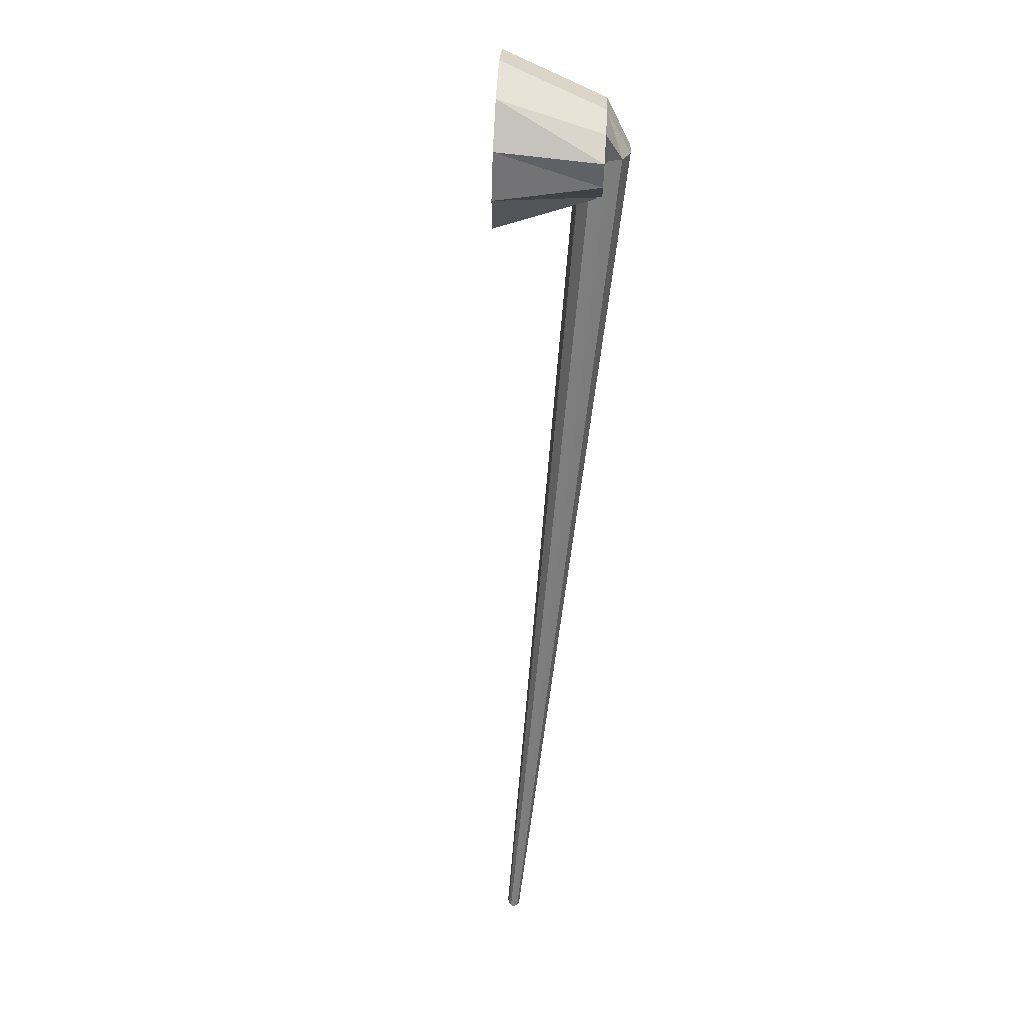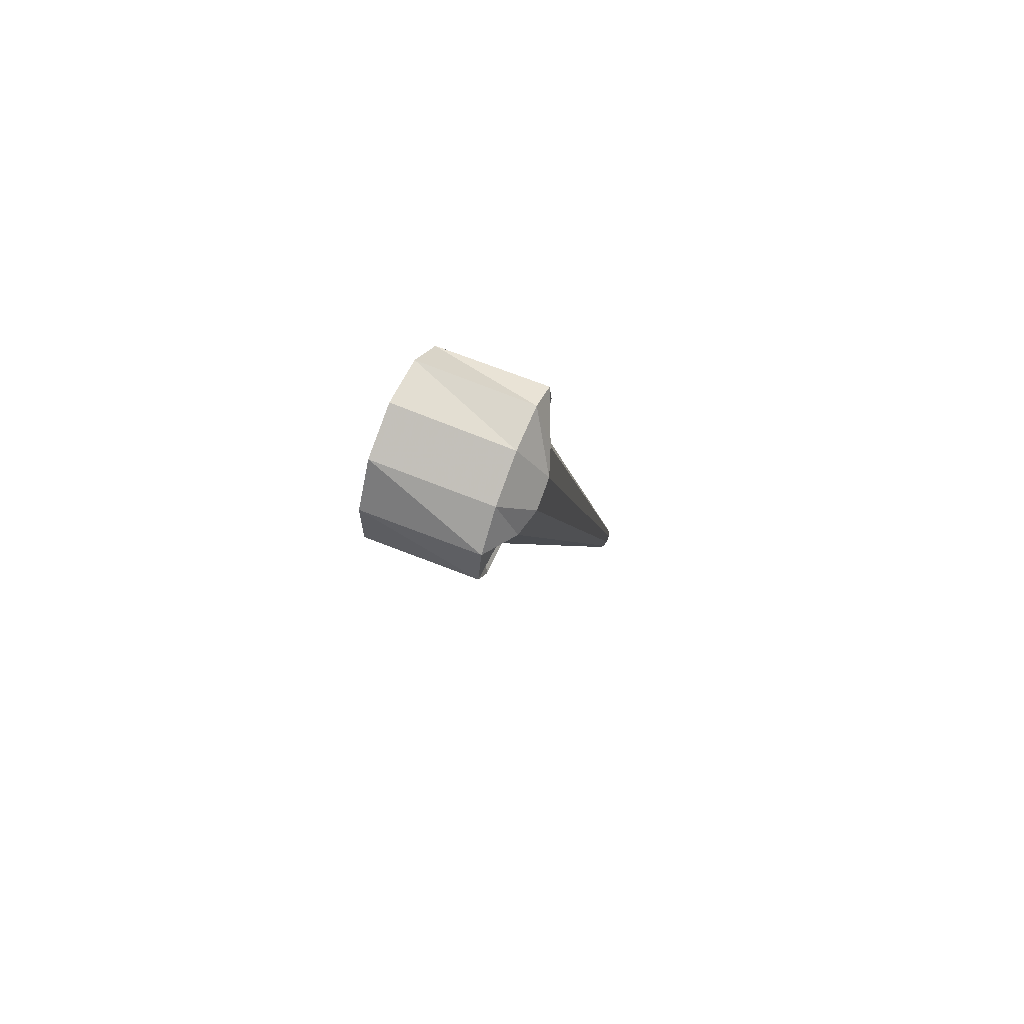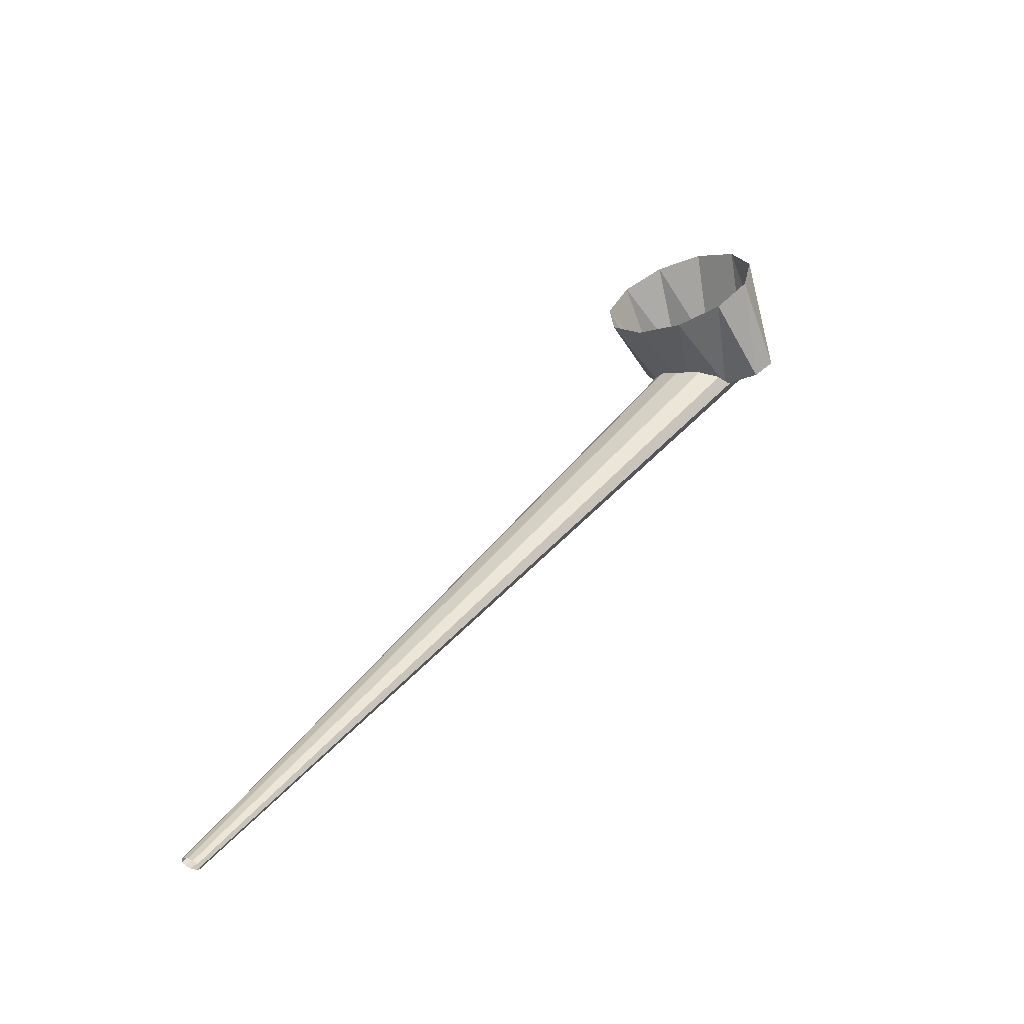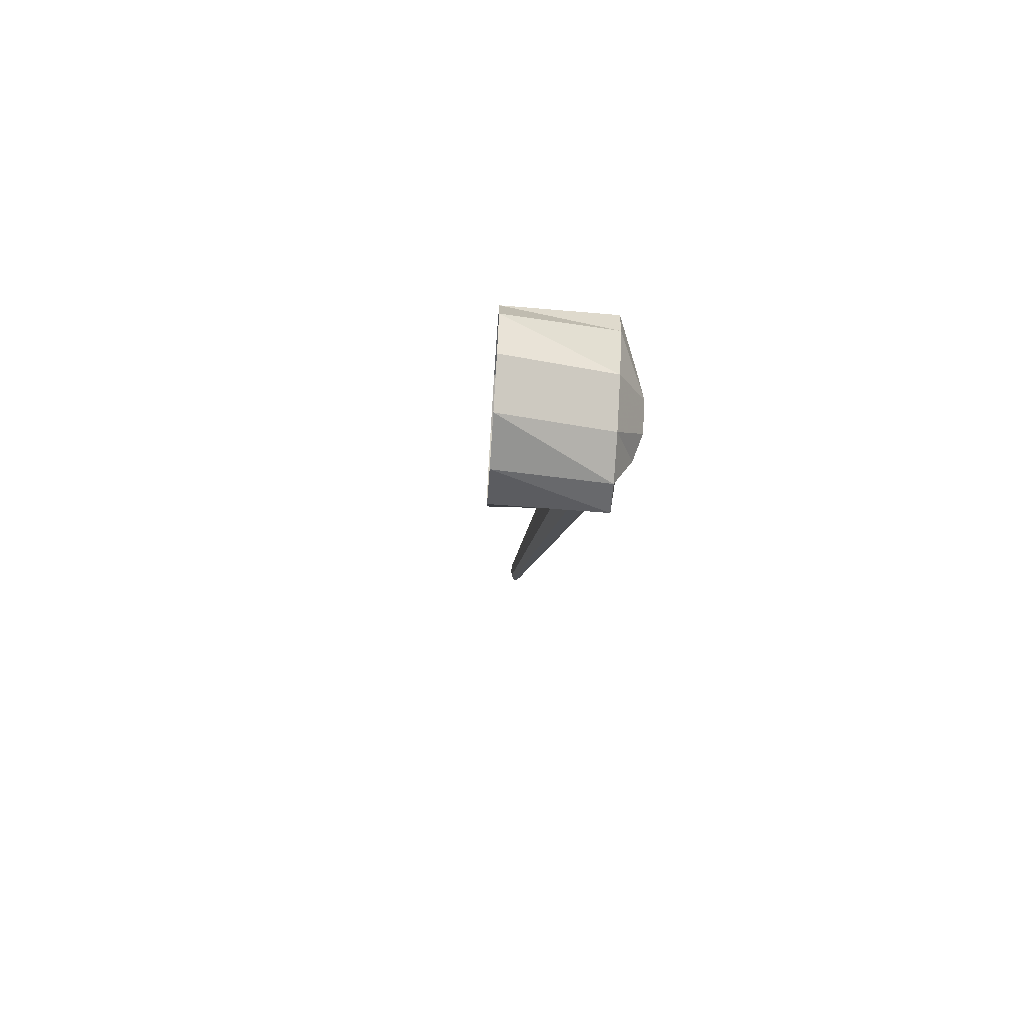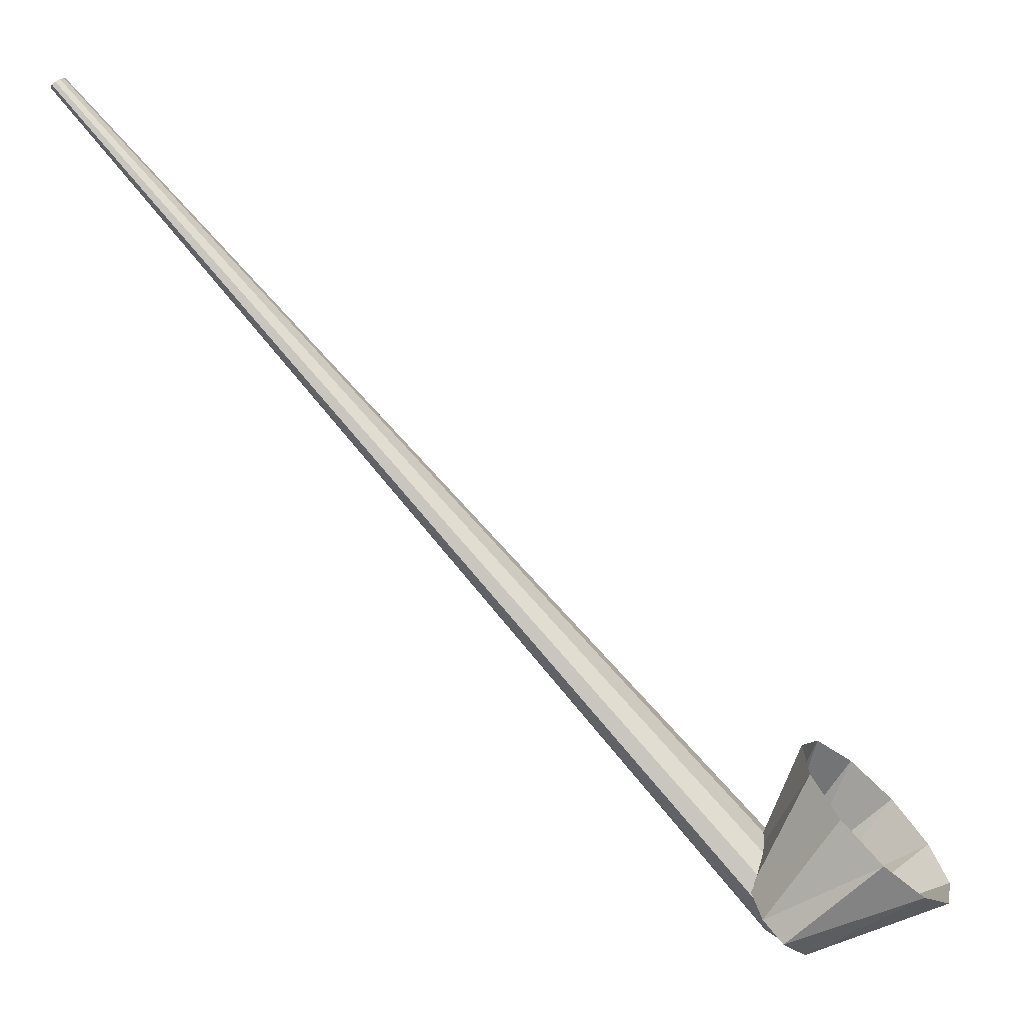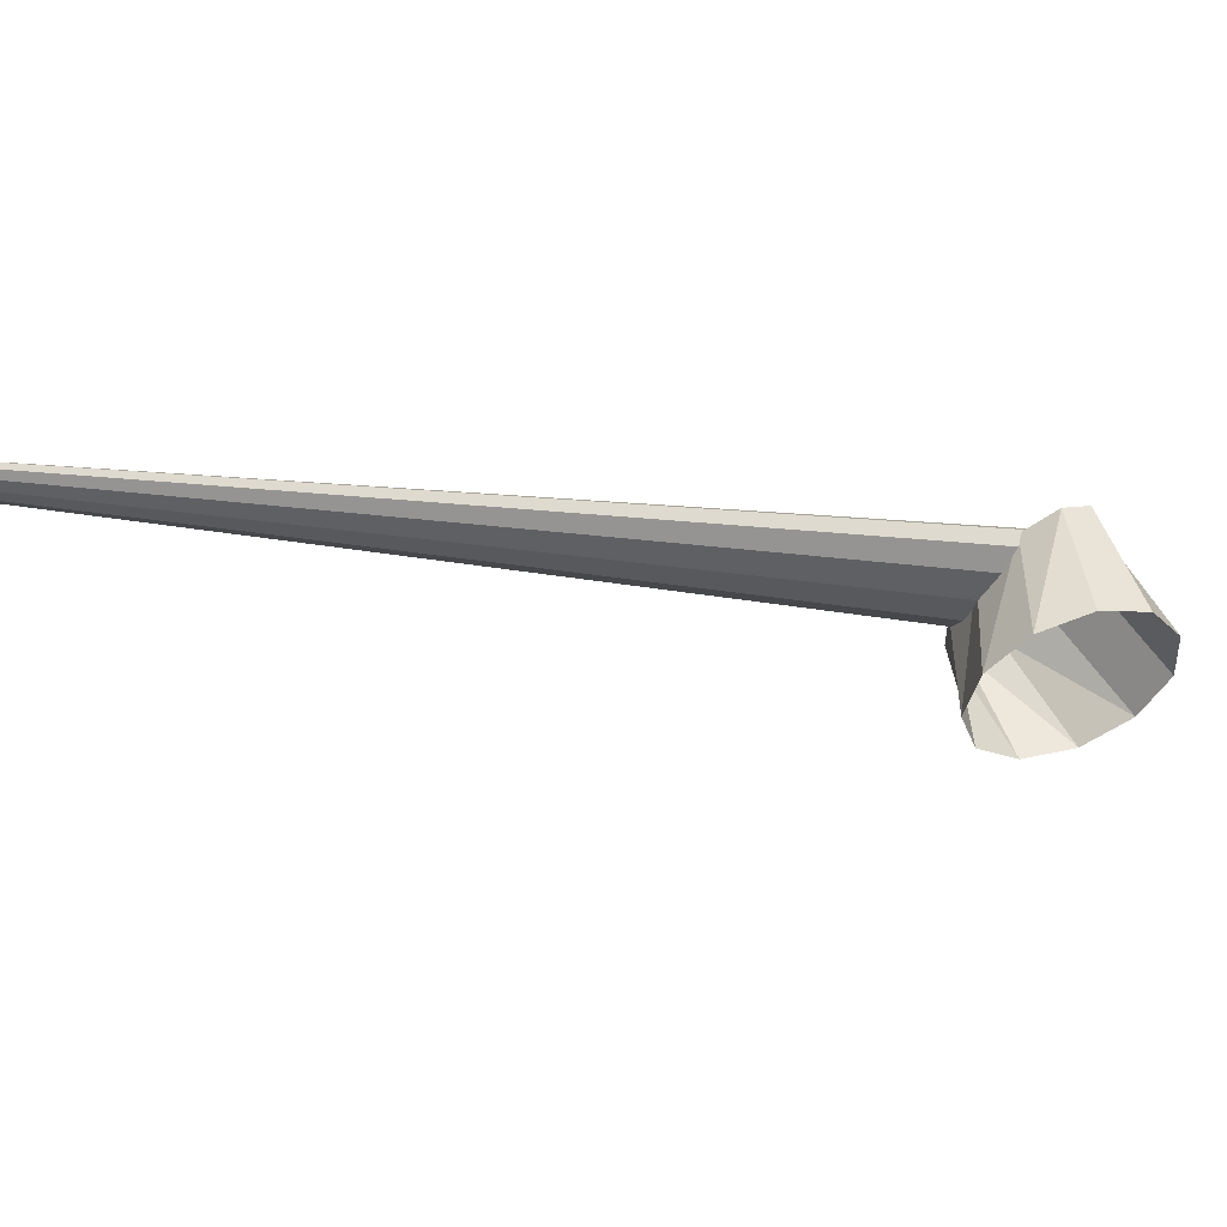
<metadata>
{"format":"obj","ext":"obj","renderer":"f3d","projection":"perspective","resolution":1024,"background":"white","views":[{"elev":-10.2,"azim":158.5,"up":"+Y"},{"elev":50.5,"azim":-179.6,"up":"+Y"},{"elev":-56.6,"azim":89.8,"up":"+Y"},{"elev":43.6,"azim":159.1,"up":"+Y"},{"elev":-37.0,"azim":45.9,"up":"+Z"},{"elev":75.6,"azim":75.3,"up":"+Z"}]}
</metadata>
<code>
g tube1
v 142.9 134.6 165.6
v 143 134.3 165.2
v 143 134.2 165
v 142.8 134.1 164.9
v 142.6 134.2 164.9
v 142.3 134.4 165.2
v 142.2 134.6 165.5
v 142.2 134.9 165.8
v 142.3 135 166
v 142.5 135 166
v 142.8 134.8 165.8
v 142.9 134.6 165.6
v 150.4 176.2 135.9
v 150.8 175.2 134.7
v 150.5 174.5 133.6
v 149.8 174.3 133.2
v 148.9 174.6 133.4
v 148 175.4 134.3
v 147.4 176.4 135.5
v 147.3 177.3 136.8
v 147.8 177.7 137.5
v 148.7 177.7 137.7
v 149.7 177.1 137.1
v 150.4 176.2 135.9
v 148.6 174 136.8
v 149.6 172.8 134.6
v 150.4 172.5 132.7
v 150.8 173.4 131.6
v 150.6 175.1 131.7
v 149.9 177.1 133
v 149 178.8 135.1
v 148 179.6 137.3
v 147.4 179.2 138.9
v 147.3 177.9 139.4
v 147.7 175.9 138.6
v 148.6 174 136.8
v 153.6 172.3 140.5
v 154.7 171.4 138.1
v 155.7 172 135.5
v 156.3 174.1 133.7
v 156.4 176.8 133.1
v 155.9 179.4 134
v 154.9 181.1 136
v 153.8 181.2 138.6
v 153 179.9 140.9
v 152.6 177.4 142.2
v 152.8 174.6 142
v 153.6 172.3 140.5
f 1 2 14
f 14 13 1
f 2 3 15
f 15 14 2
f 3 4 16
f 16 15 3
f 4 5 17
f 17 16 4
f 5 6 18
f 18 17 5
f 6 7 19
f 19 18 6
f 7 8 20
f 20 19 7
f 8 9 21
f 21 20 8
f 9 10 22
f 22 21 9
f 10 11 23
f 23 22 10
f 11 12 24
f 24 23 11
f 13 14 26
f 26 25 13
f 14 15 27
f 27 26 14
f 15 16 28
f 28 27 15
f 16 17 29
f 29 28 16
f 17 18 30
f 30 29 17
f 18 19 31
f 31 30 18
f 19 20 32
f 32 31 19
f 20 21 33
f 33 32 20
f 21 22 34
f 34 33 21
f 22 23 35
f 35 34 22
f 23 24 36
f 36 35 23
f 25 26 38
f 38 37 25
f 26 27 39
f 39 38 26
f 27 28 40
f 40 39 27
f 28 29 41
f 41 40 28
f 29 30 42
f 42 41 29
f 30 31 43
f 43 42 30
f 31 32 44
f 44 43 31
f 32 33 45
f 45 44 32
f 33 34 46
f 46 45 33
f 34 35 47
f 47 46 34
f 35 36 48
f 48 47 35
g

</code>
